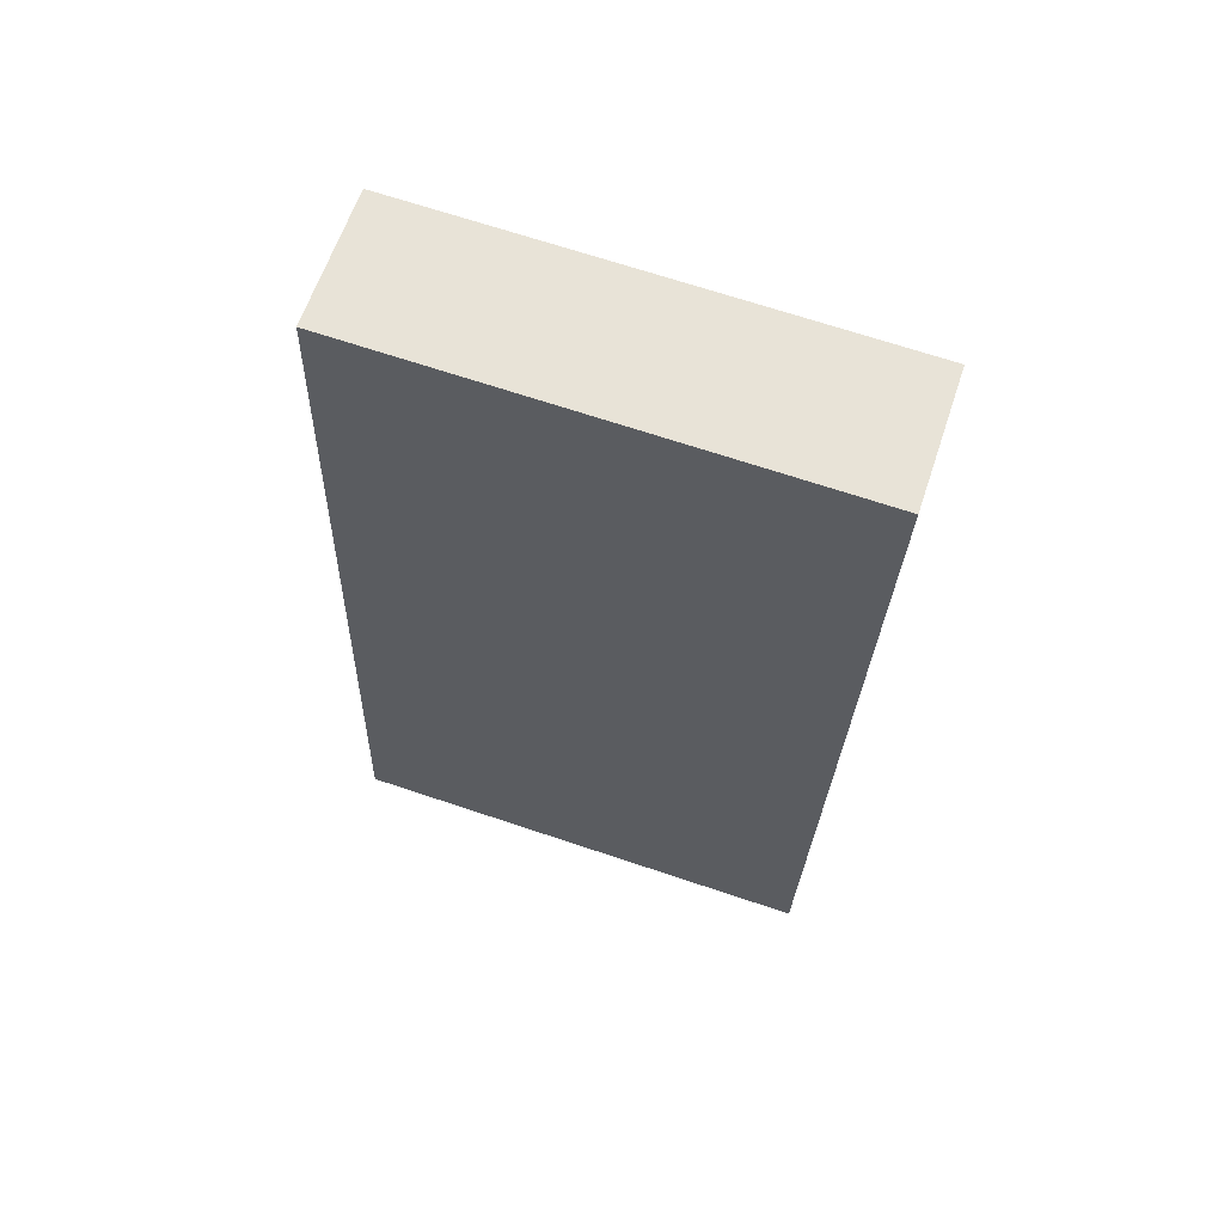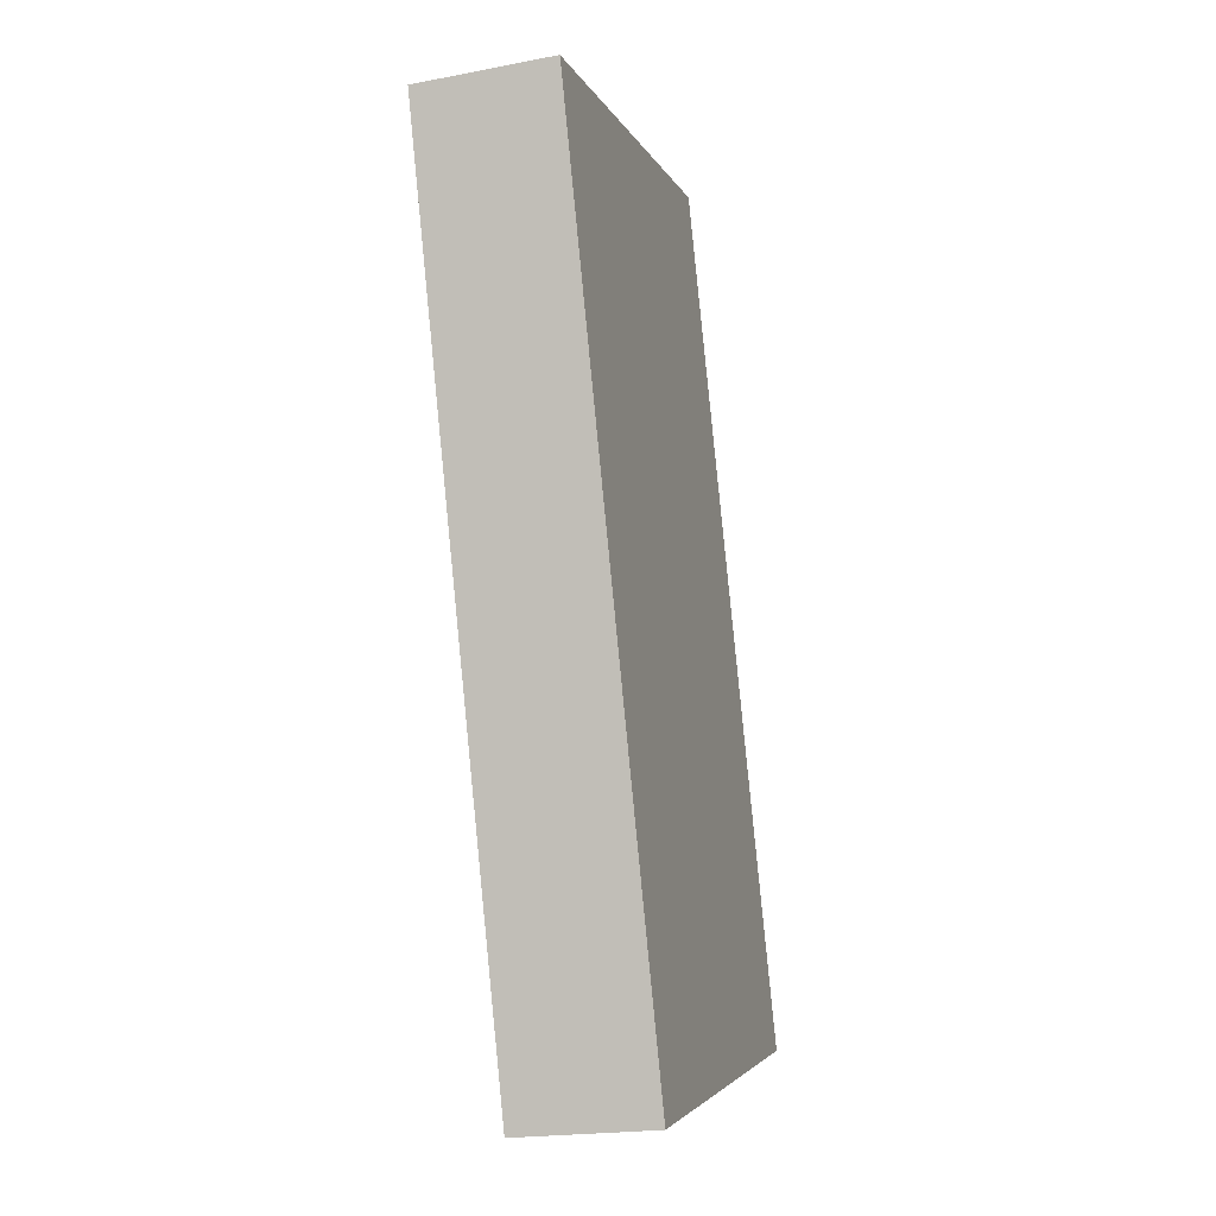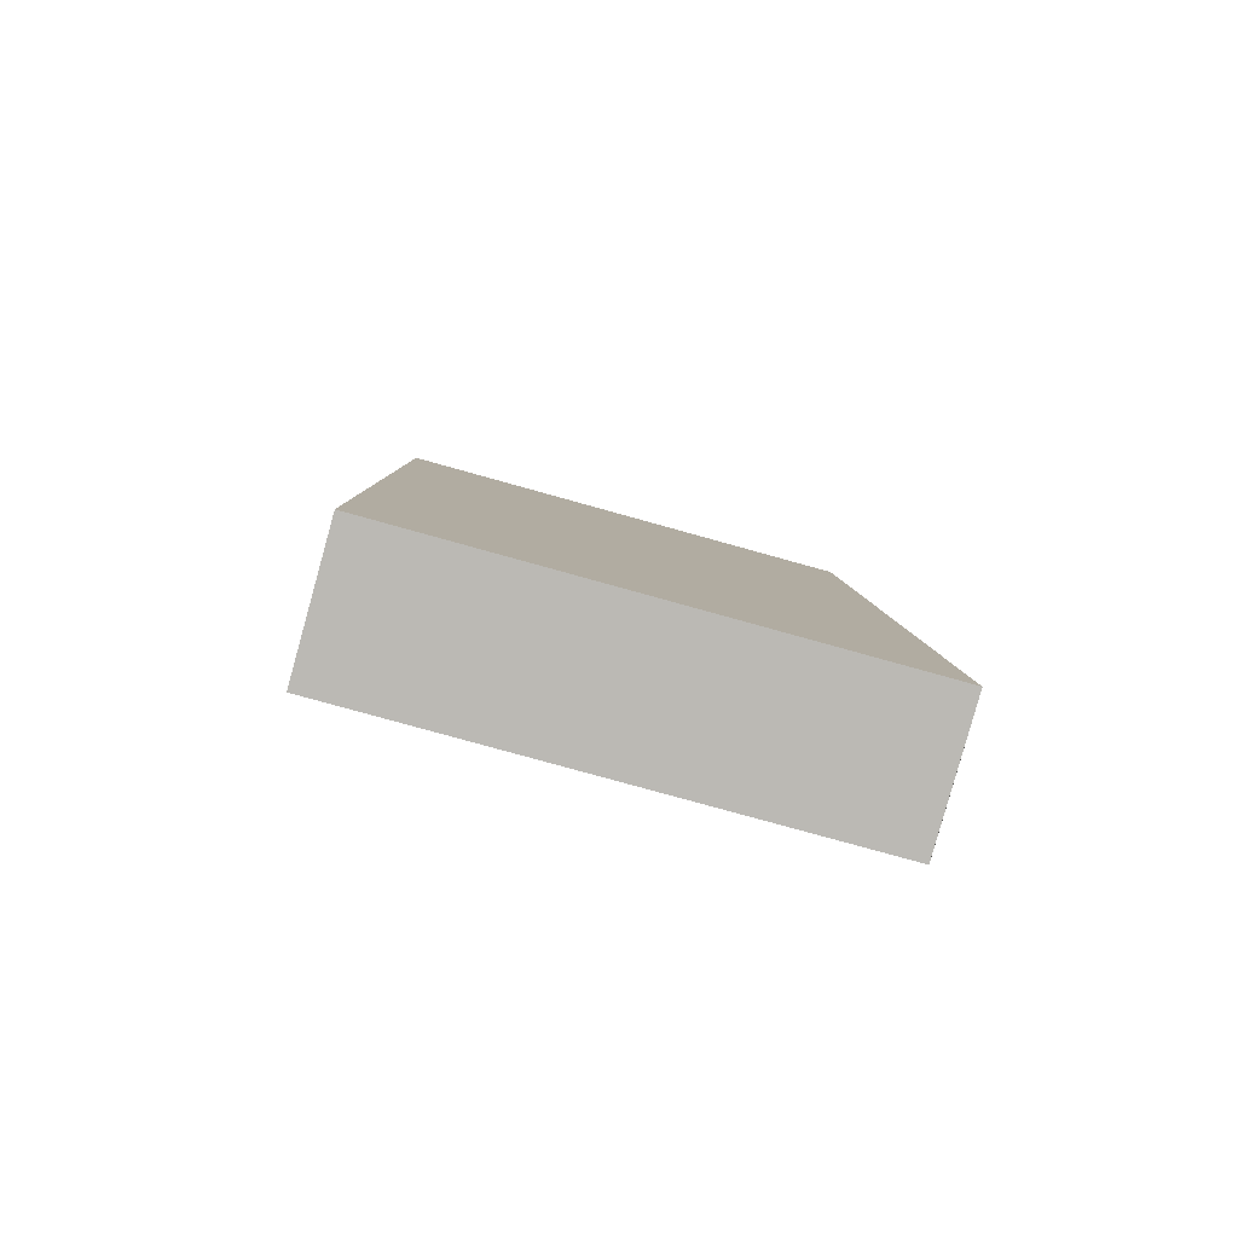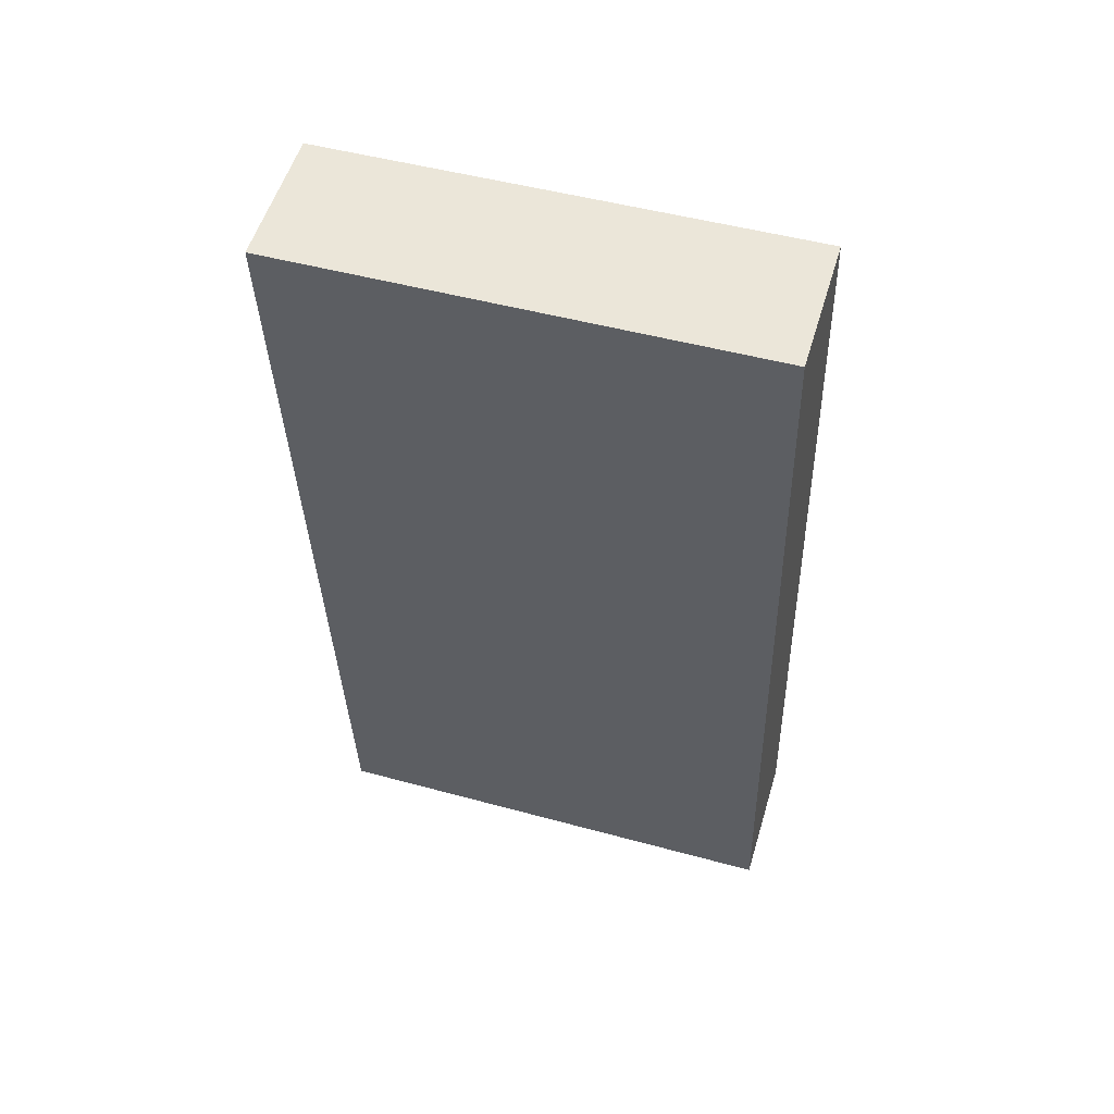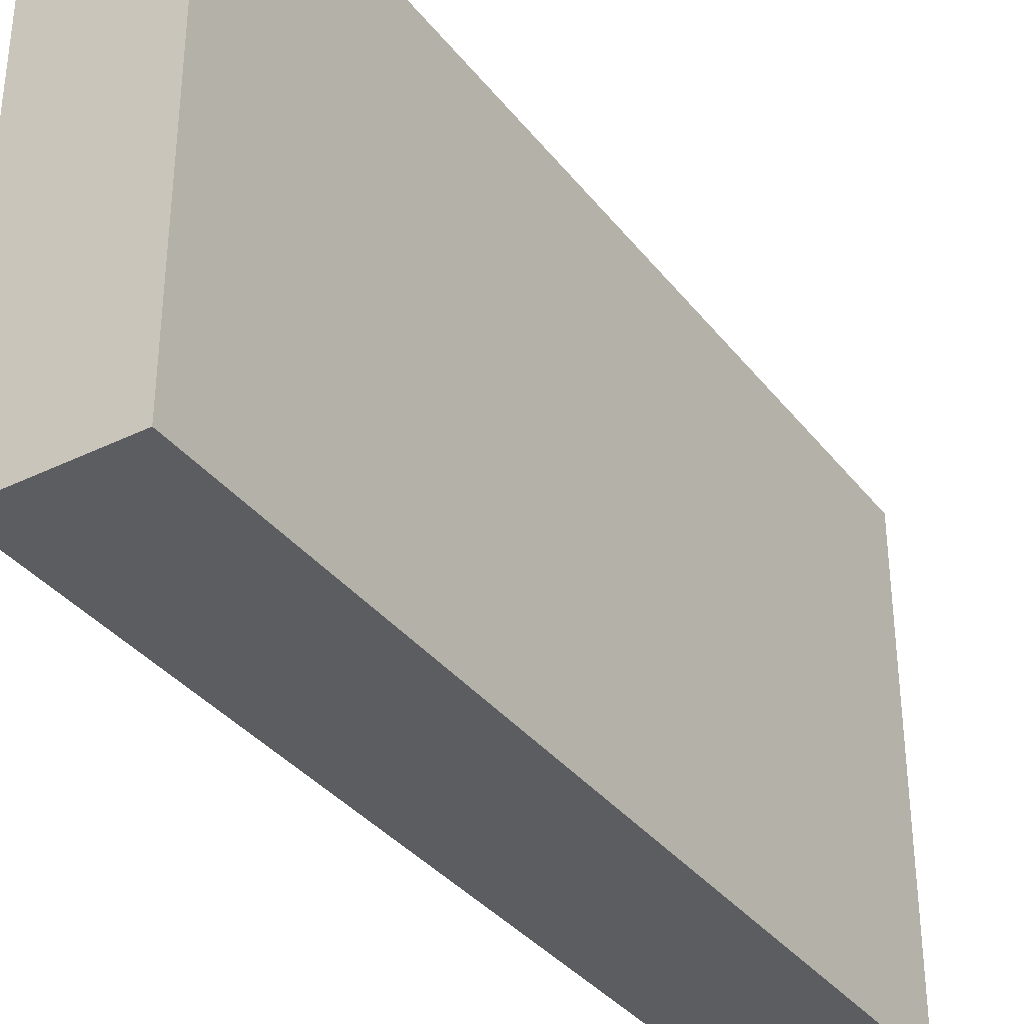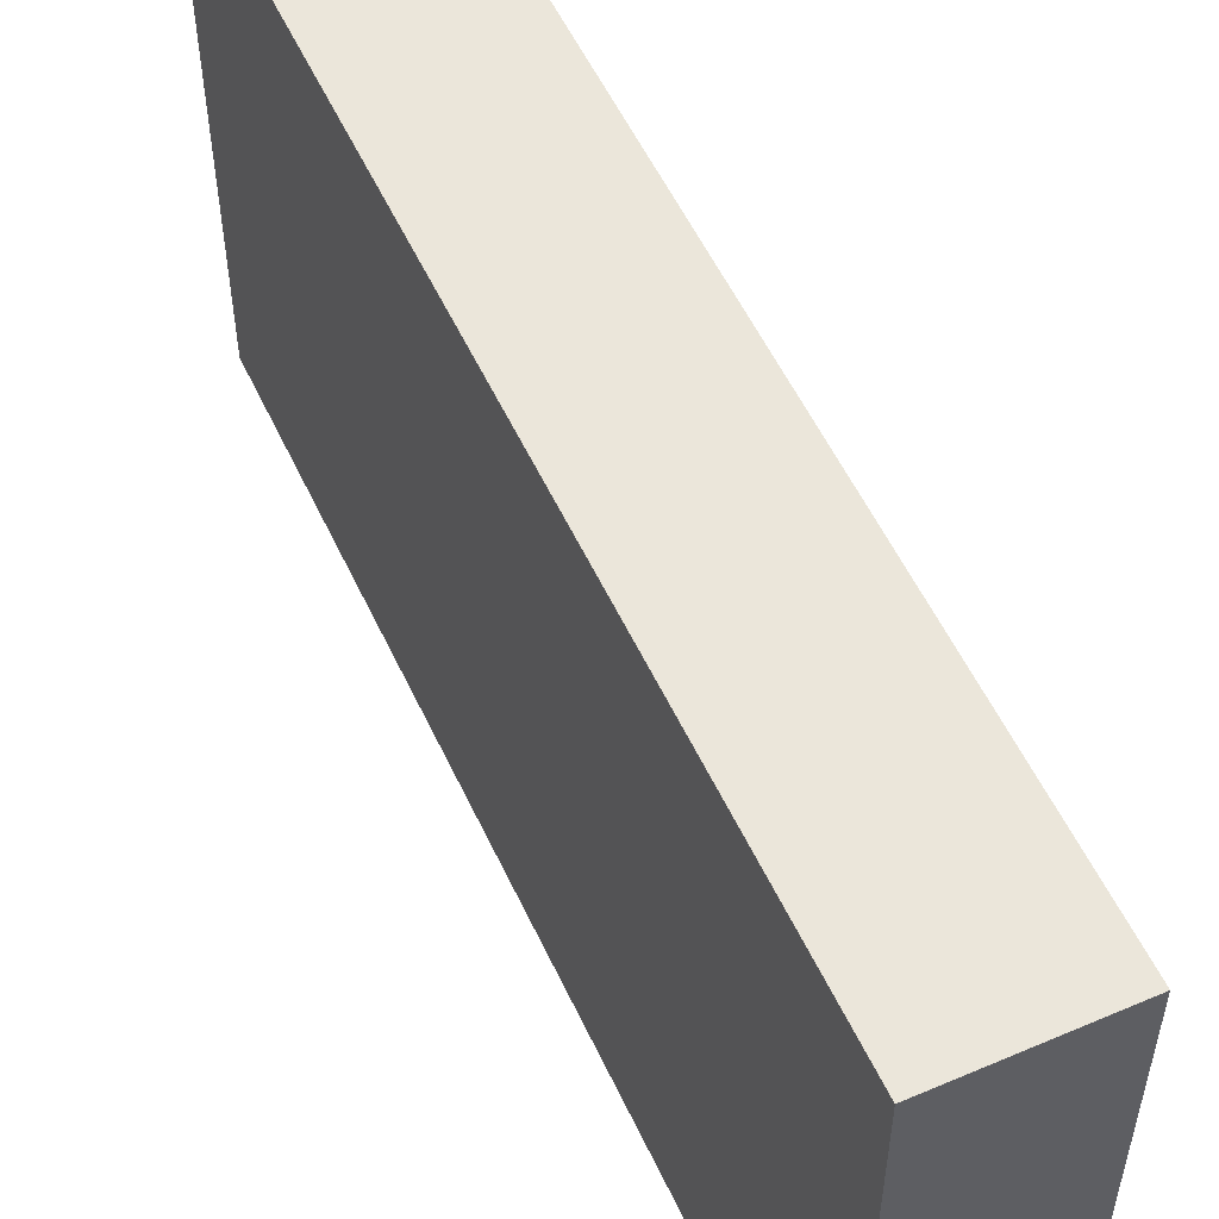
<metadata>
{"format":"obj","ext":"obj","renderer":"f3d","projection":"perspective","resolution":1024,"background":"white","views":[{"elev":68.9,"azim":108.5,"up":"+Z"},{"elev":-3.9,"azim":15.1,"up":"+Z"},{"elev":-77.9,"azim":74.4,"up":"+Z"},{"elev":49.0,"azim":-73.1,"up":"+Z"},{"elev":-35.5,"azim":26.8,"up":"+Y"},{"elev":54.8,"azim":-30.5,"up":"+Y"}]}
</metadata>
<code>
v  0.265 1.418 -2.608
v  0.4 1.418 0.043
v  0.664 1.418 -2.571
v  0 1.418 8.683e-17
v  0.664 1.574e-16 -2.571
v  0.265 1.597e-16 -2.608
v  0 0 0
v  0.4 -2.633e-18 0.043
g defaultobject
f 1 2 3
f 2 1 4
f 5 1 3
f 1 5 6
f 6 4 1
f 4 6 7
f 7 2 4
f 2 7 8
f 8 3 2
f 3 8 5
f 8 6 5
f 6 8 7

</code>
